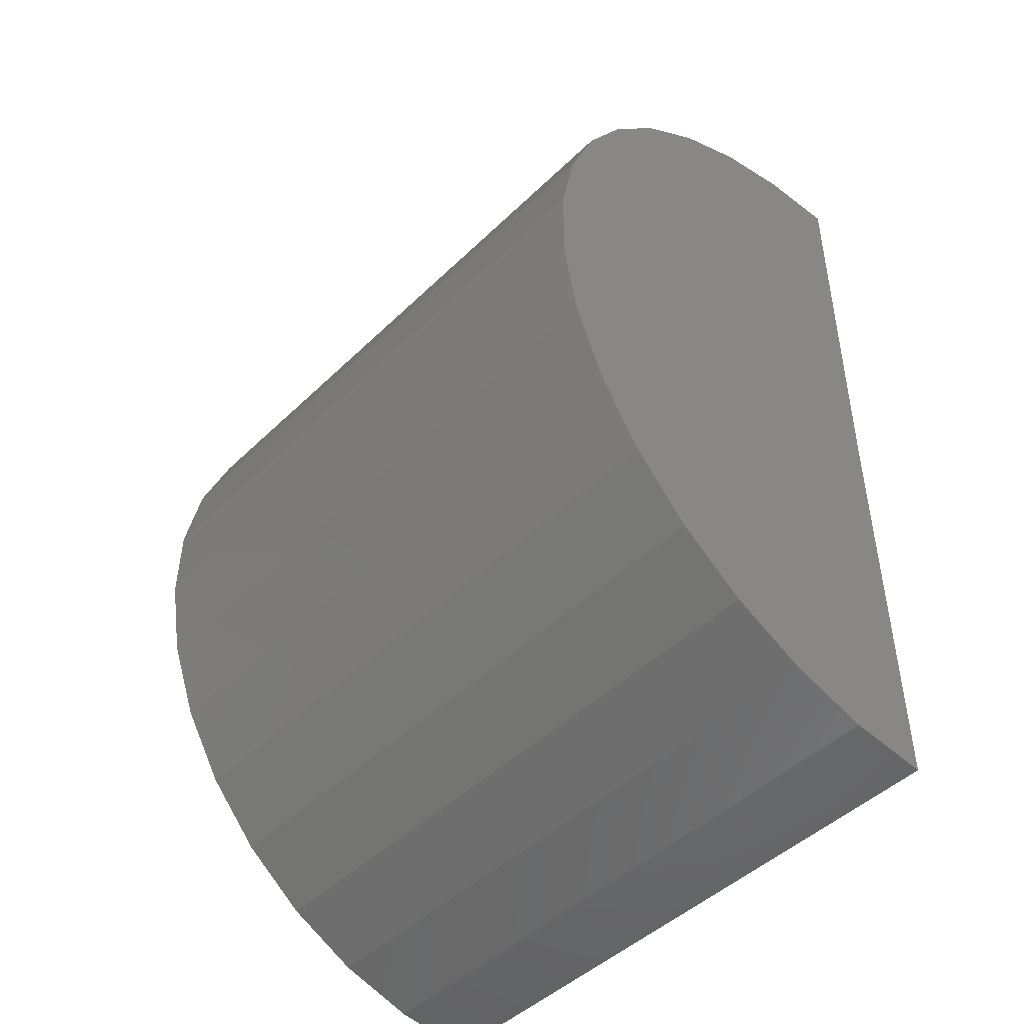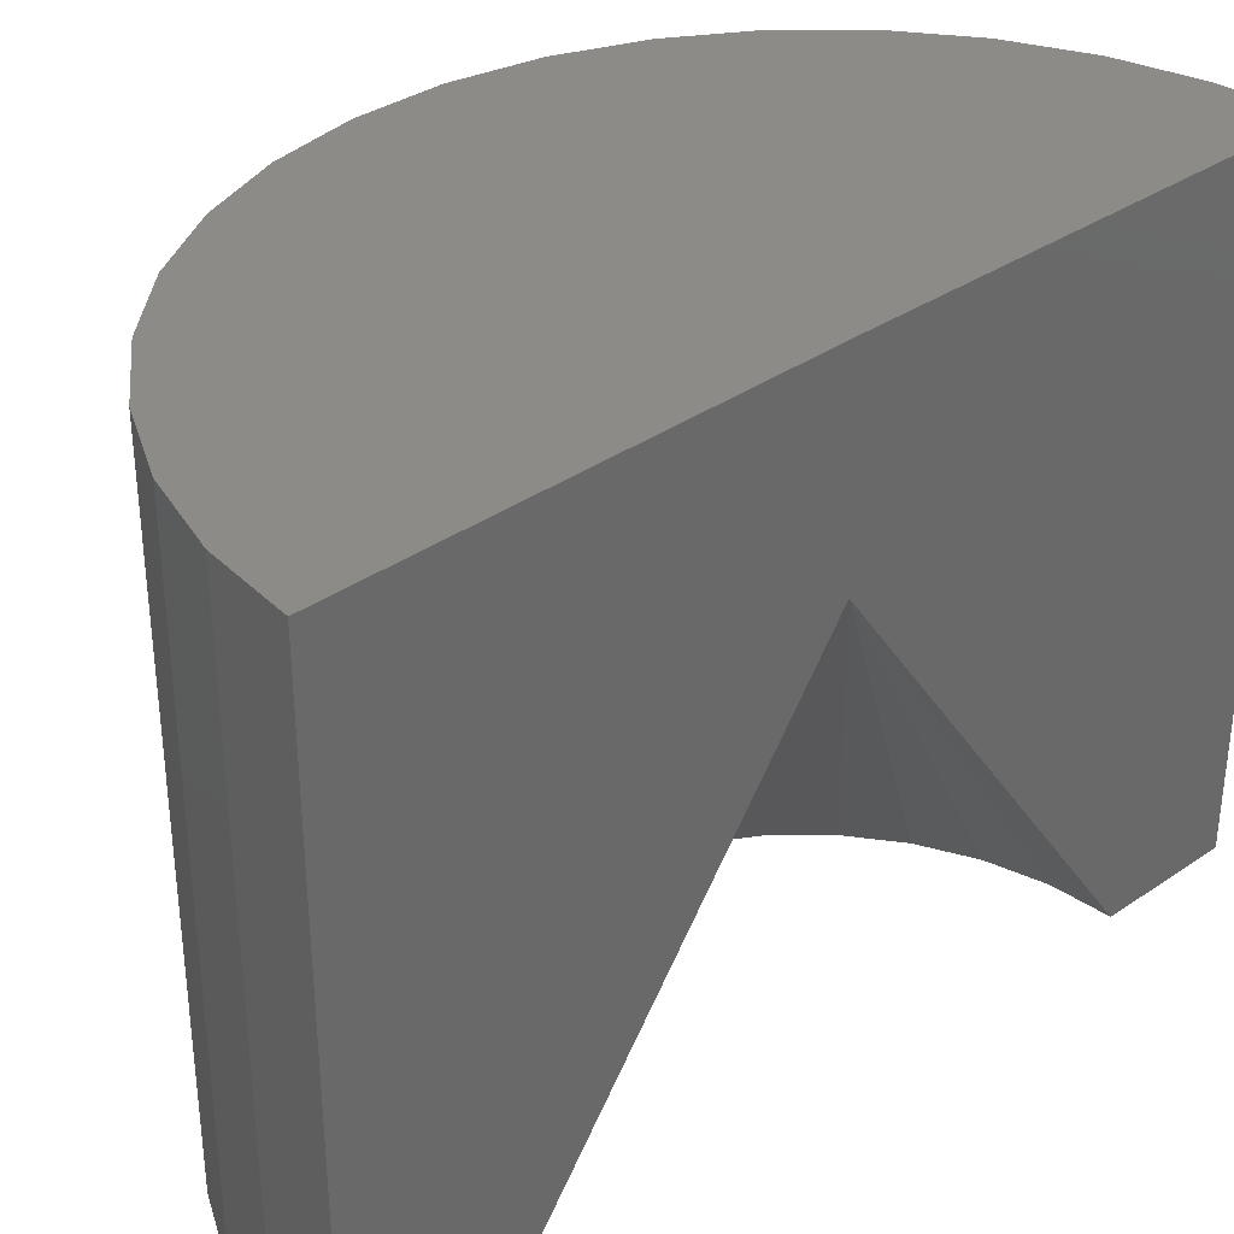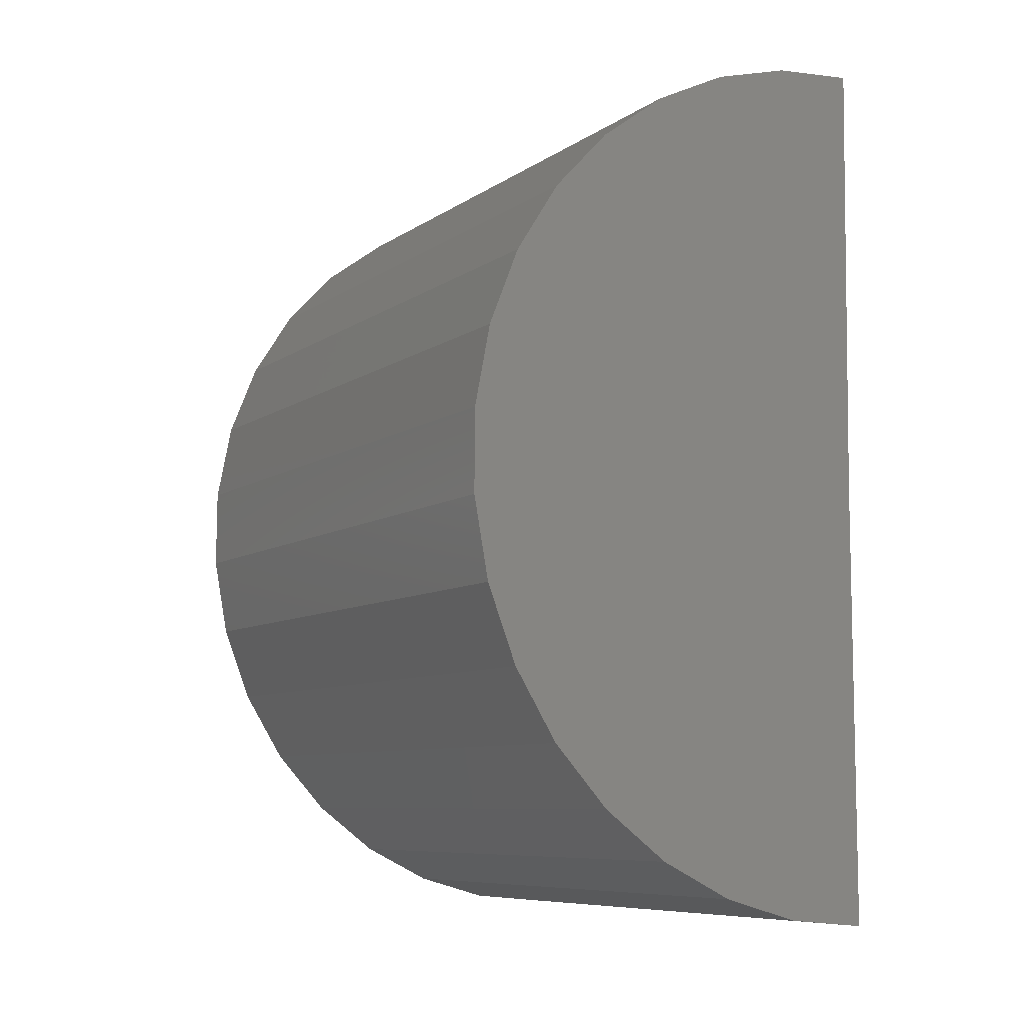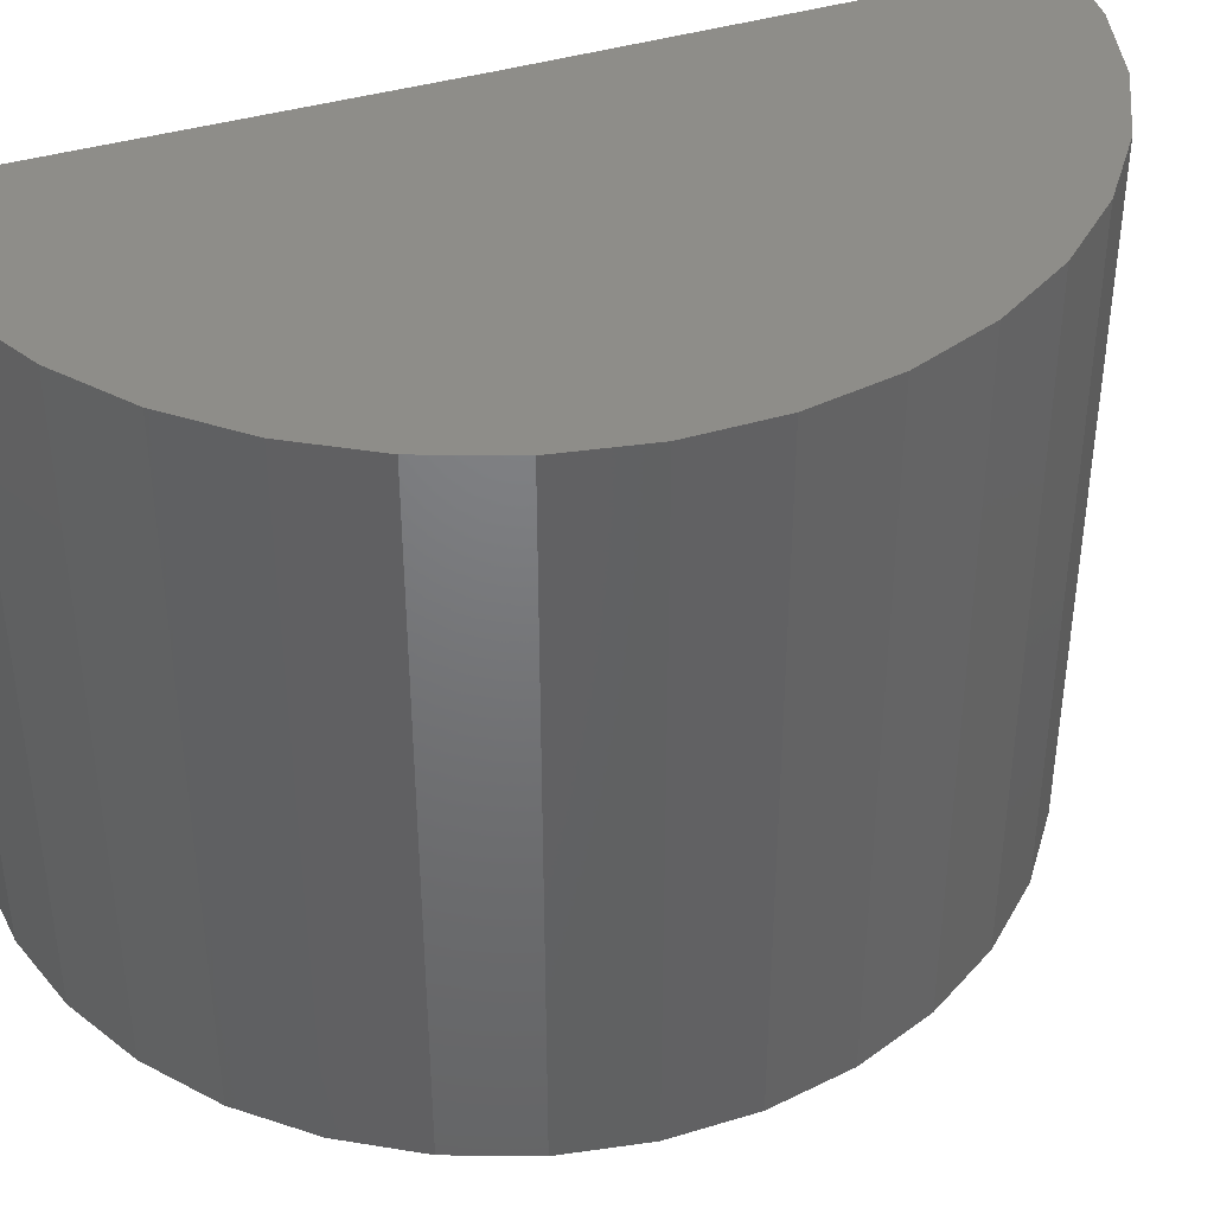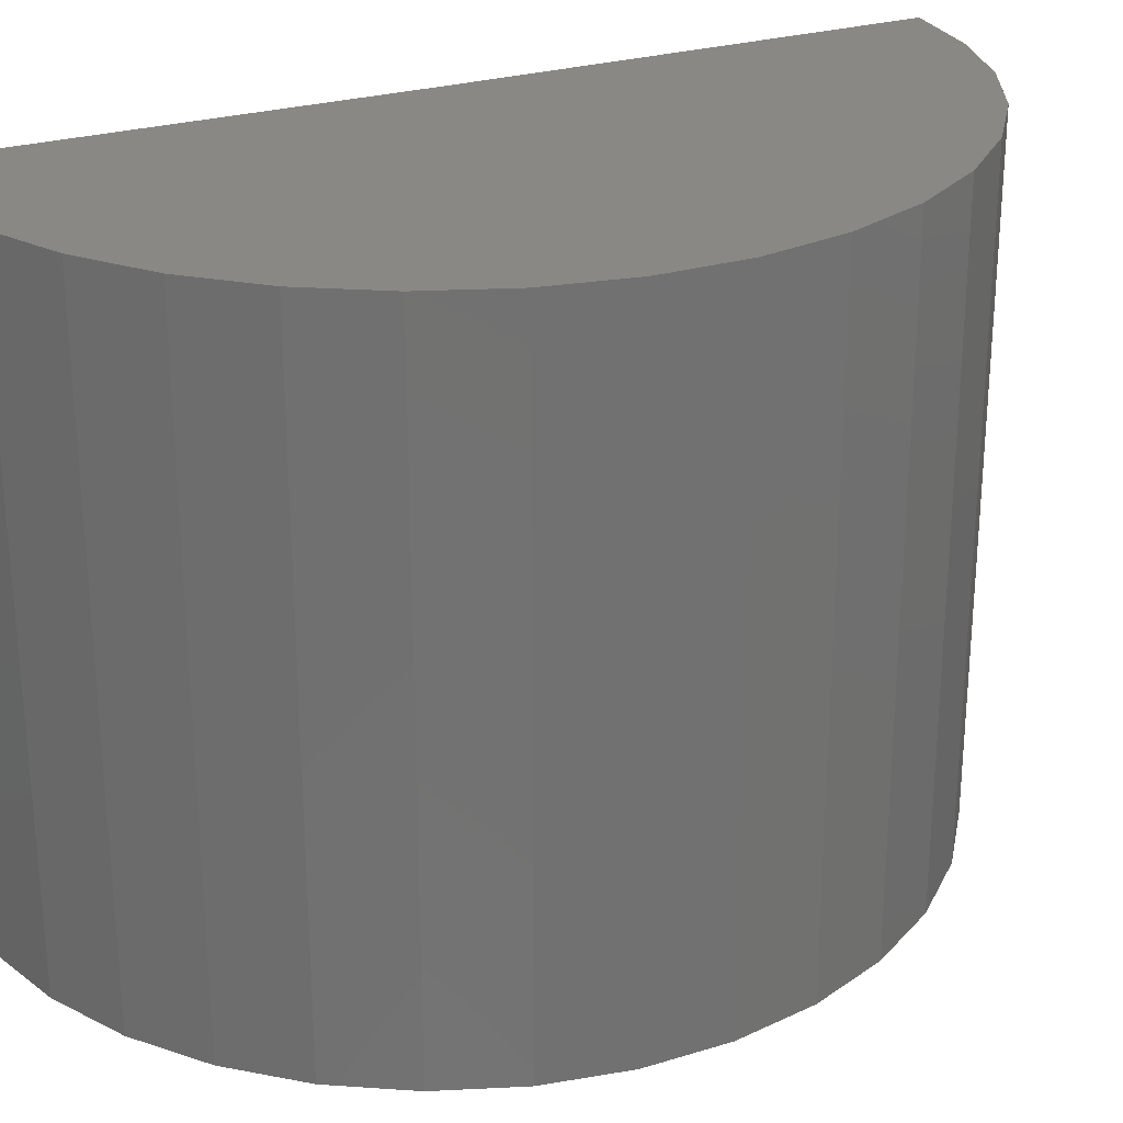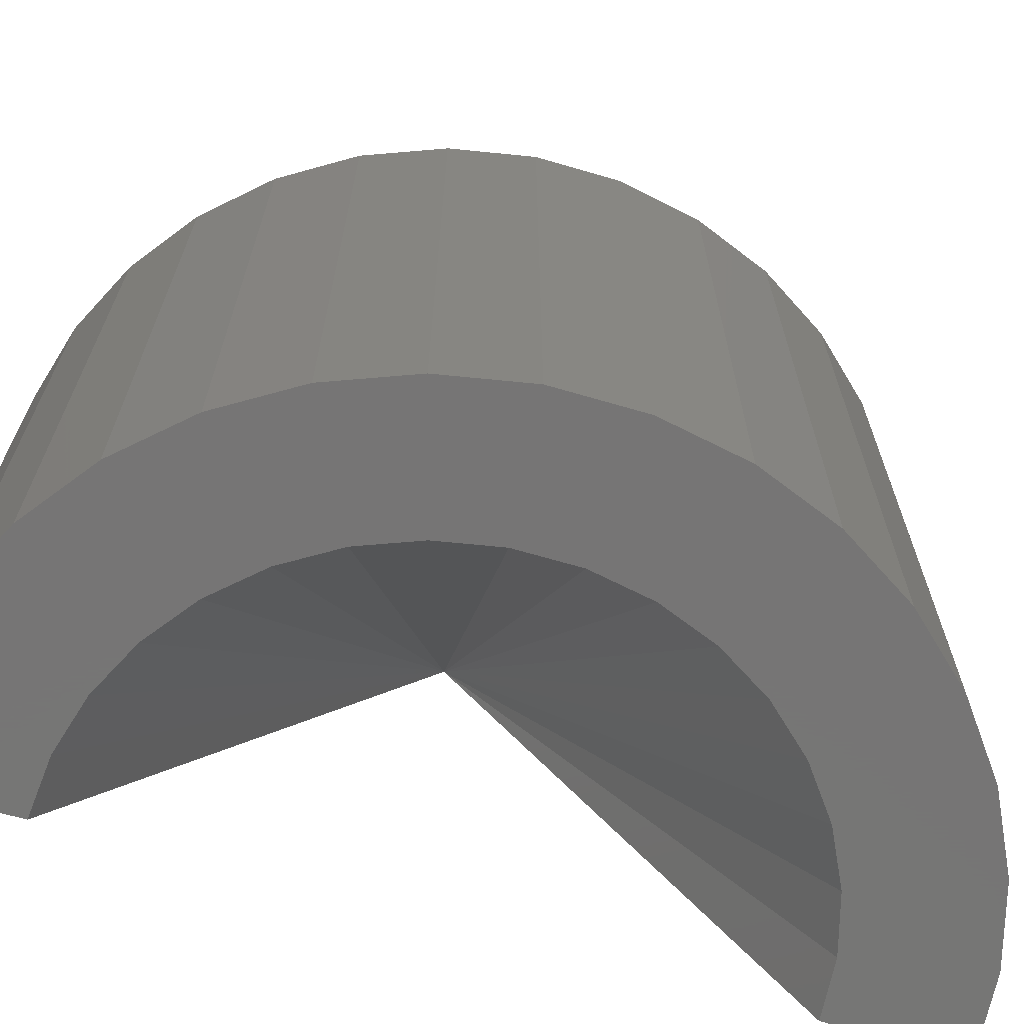
<metadata>
{"format":"stl","ext":"stl","renderer":"f3d","projection":"perspective","resolution":1024,"background":"white","views":[{"elev":-46.8,"azim":137.5,"up":"+Z"},{"elev":34.6,"azim":-133.1,"up":"+Y"},{"elev":-8.1,"azim":150.1,"up":"+Z"},{"elev":40.2,"azim":69.1,"up":"+Y"},{"elev":26.4,"azim":63.9,"up":"+Y"},{"elev":-68.0,"azim":73.3,"up":"+Y"}]}
</metadata>
<code>
# stl→obj: 56 verts, 108 faces
v -0.008425 -0.2344 0.9927
v -0.008425 0.75 0.9927
v -0.006 -0.2344 0.7959
v -3.796e-17 0.75 0.3089
v -3.796e-17 0.4495 0.3089
v -1.093e-17 -0.2344 -0.1781
v 3.346e-33 0.75 -0.375
v 0 -0.2344 -0.375
v 0.08393 -0.2344 0.7886
v 0.4559 -0.2344 0.8186
v 0.3541 -0.2344 0.894
v 0.2401 -0.2344 0.9492
v 0.1179 -0.2344 0.9825
v 0.4622 -0.2344 -0.1952
v 0.5472 -0.2344 -0.1013
v 0.2573 -0.2344 -0.1046
v 0.1766 -0.2344 -0.145
v 0.08983 -0.2344 -0.1698
v 0.1262 -0.2344 -0.3633
v 0.248 -0.2344 -0.3285
v 0.3613 -0.2344 -0.2718
v 0.5421 -0.2344 0.7257
v 0.171 -0.2344 0.7649
v 0.2522 -0.2344 0.7255
v 0.6097 -0.2344 0.6186
v 0.3247 -0.2344 0.6719
v 0.3861 -0.2344 0.6057
v 0.6564 -0.2344 0.5008
v 0.4342 -0.2344 0.5294
v 0.6805 -0.2344 0.3764
v 0.4674 -0.2344 0.4455
v 0.4846 -0.2344 0.357
v 0.6813 -0.2344 0.2497
v 0.4852 -0.2344 0.2668
v 0.6587 -0.2344 0.1251
v 0.4691 -0.2344 0.178
v 0.4369 -0.2344 0.0937
v 0.6135 -0.2344 0.006714
v 0.3897 -0.2344 0.0168
v 0.3291 -0.2344 -0.05007
v 0.1179 0.75 0.9825
v 0.2401 0.75 0.9492
v 0.3541 0.75 0.894
v 0.4559 0.75 0.8186
v 0.5421 0.75 0.7257
v 0.6097 0.75 0.6186
v 0.6564 0.75 0.5008
v 0.6805 0.75 0.3764
v 0.6813 0.75 0.2497
v 0.6587 0.75 0.1251
v 0.6135 0.75 0.006714
v 0.5472 0.75 -0.1013
v 0.4622 0.75 -0.1952
v 0.3613 0.75 -0.2718
v 0.248 0.75 -0.3285
v 0.1262 0.75 -0.3633
f 1 2 3
f 3 2 4
f 3 4 5
f 5 4 6
f 6 4 7
f 6 7 8
f 3 9 10
f 3 10 11
f 3 11 12
f 3 12 13
f 3 13 1
f 14 15 16
f 14 16 17
f 14 17 18
f 14 18 6
f 8 19 20
f 8 20 21
f 8 21 14
f 8 14 6
f 10 9 22
f 22 9 23
f 22 23 24
f 22 24 25
f 25 24 26
f 25 26 27
f 25 27 28
f 28 27 29
f 28 29 30
f 30 29 31
f 30 31 32
f 30 32 33
f 33 32 34
f 33 34 35
f 35 34 36
f 35 36 37
f 35 37 38
f 38 37 39
f 38 39 15
f 15 39 40
f 15 40 16
f 5 6 18
f 5 18 17
f 5 17 16
f 5 16 40
f 5 40 39
f 5 39 37
f 5 37 36
f 5 36 34
f 5 34 32
f 5 32 31
f 5 31 29
f 5 29 27
f 5 27 26
f 5 26 24
f 5 24 23
f 5 23 9
f 5 9 3
f 4 2 41
f 4 41 42
f 4 42 43
f 4 43 44
f 4 44 45
f 4 45 46
f 4 46 47
f 4 47 48
f 4 48 49
f 7 4 49
f 7 49 50
f 7 50 51
f 7 51 52
f 7 52 53
f 7 53 54
f 7 54 55
f 7 55 56
f 2 1 41
f 41 1 13
f 41 13 42
f 42 13 12
f 42 12 43
f 43 12 11
f 43 11 44
f 44 11 10
f 44 10 45
f 45 10 22
f 45 22 46
f 46 22 25
f 46 25 47
f 47 25 28
f 47 28 48
f 48 28 30
f 48 30 49
f 49 30 33
f 49 33 50
f 50 33 35
f 50 35 51
f 51 35 38
f 51 38 52
f 52 38 15
f 52 15 53
f 53 15 14
f 53 14 54
f 54 14 21
f 54 21 55
f 55 21 20
f 55 20 56
f 56 20 19
f 56 19 7
f 7 19 8

</code>
